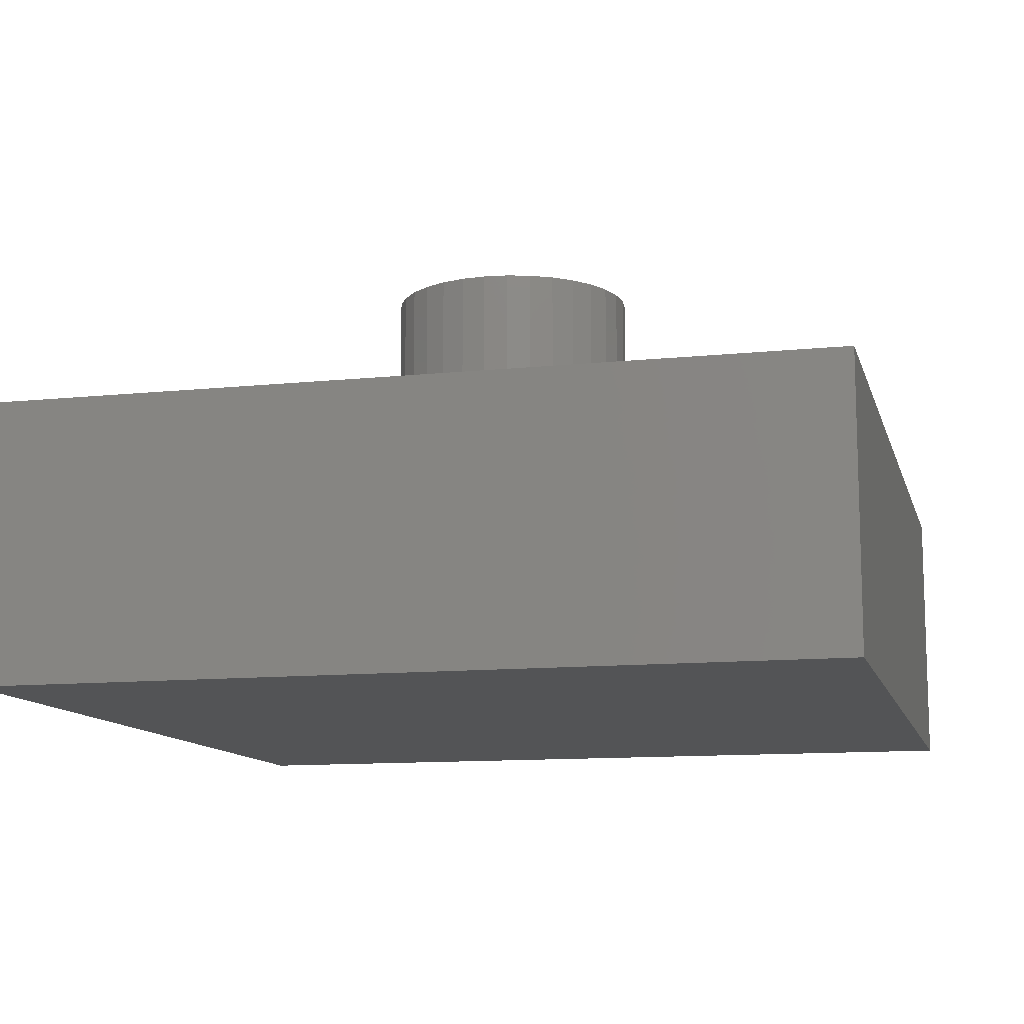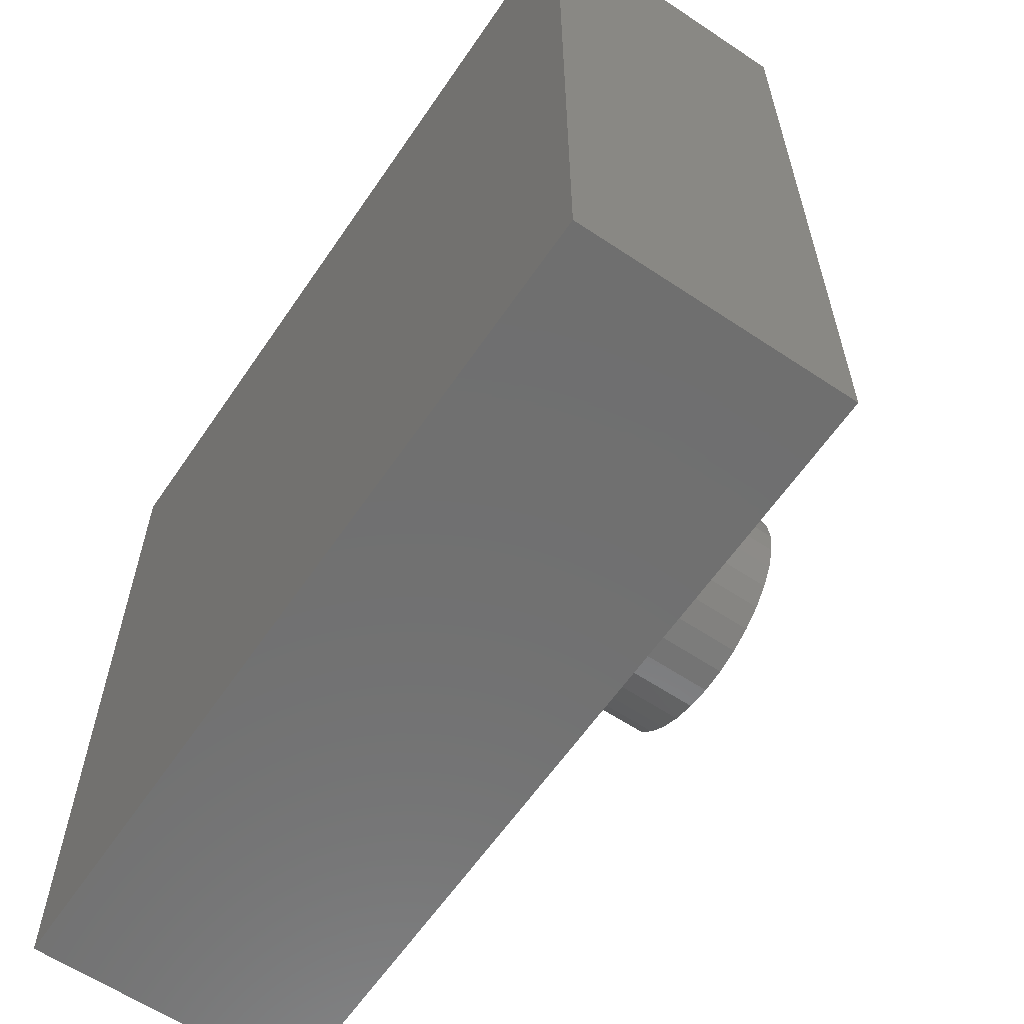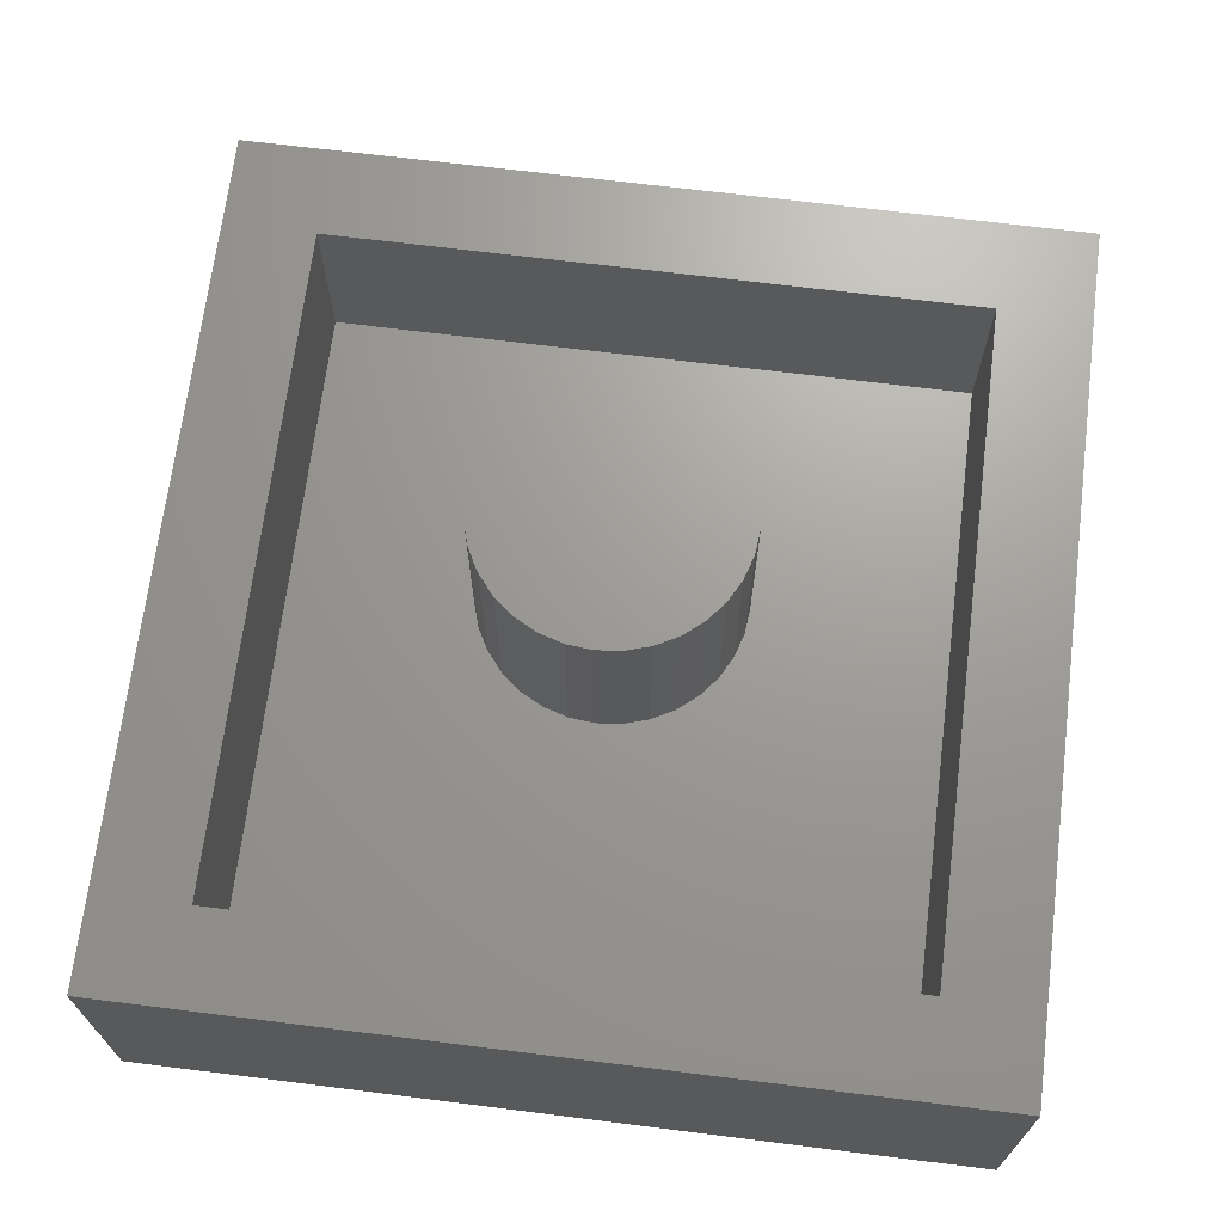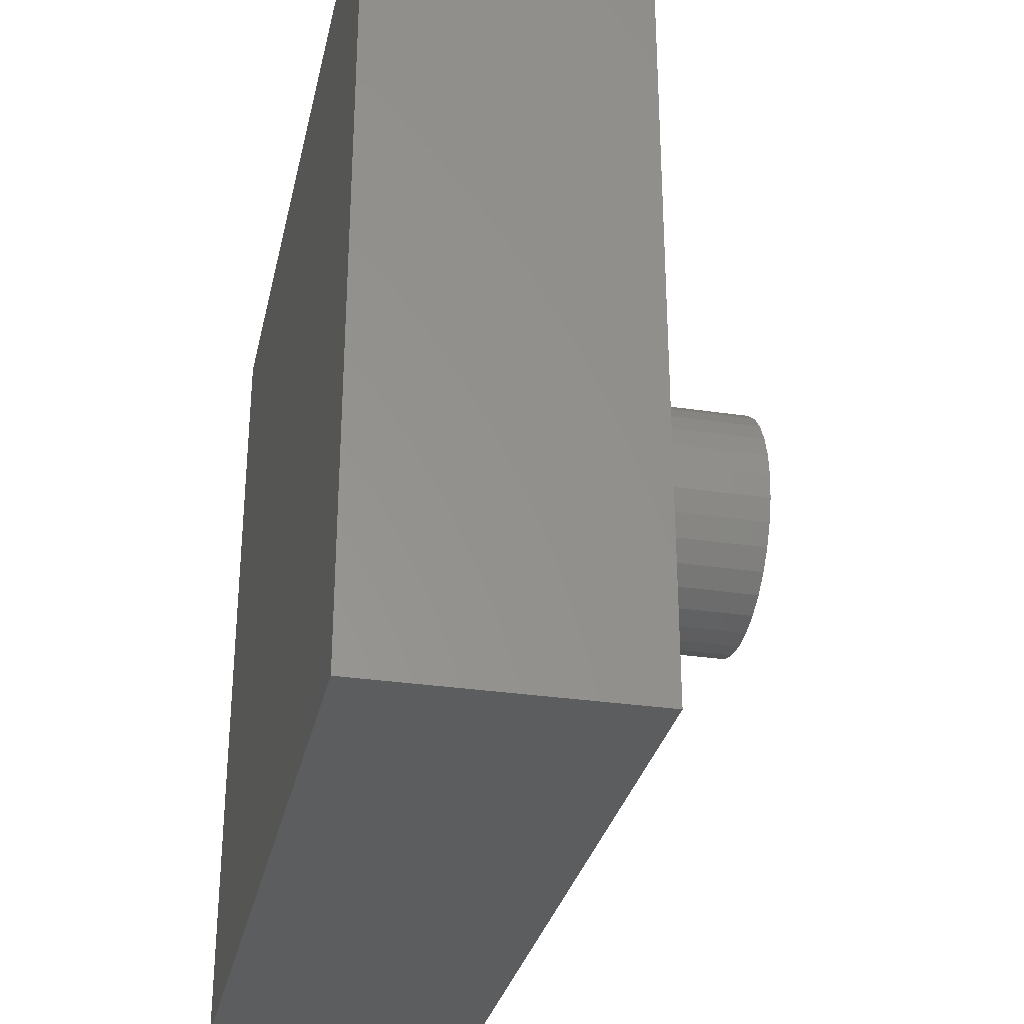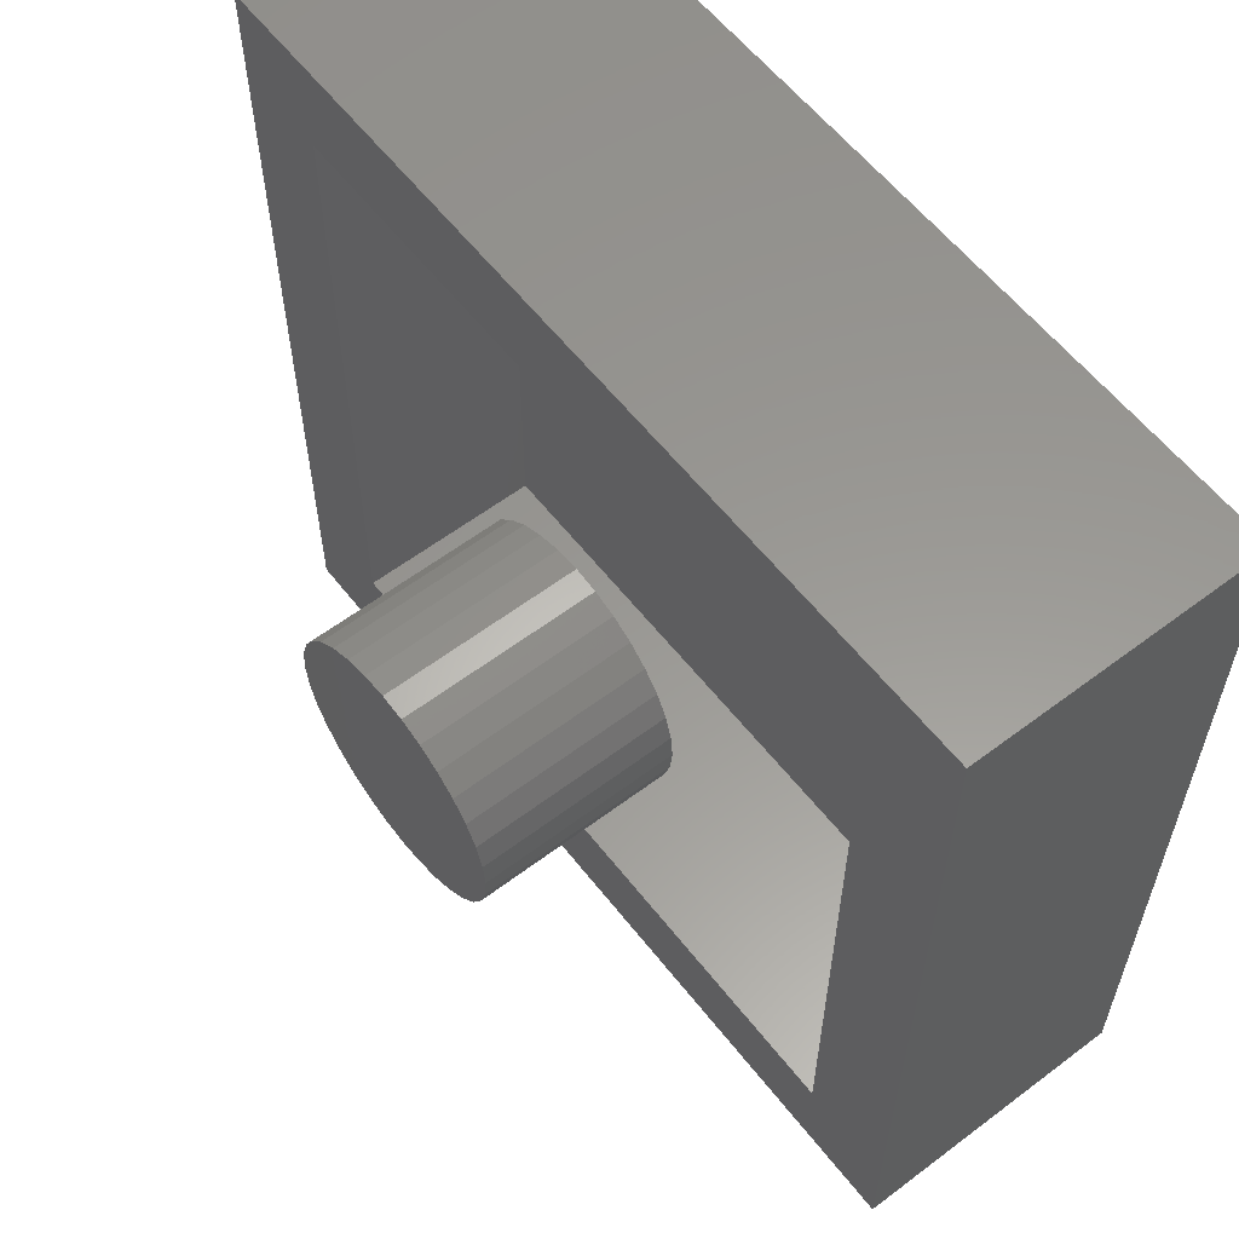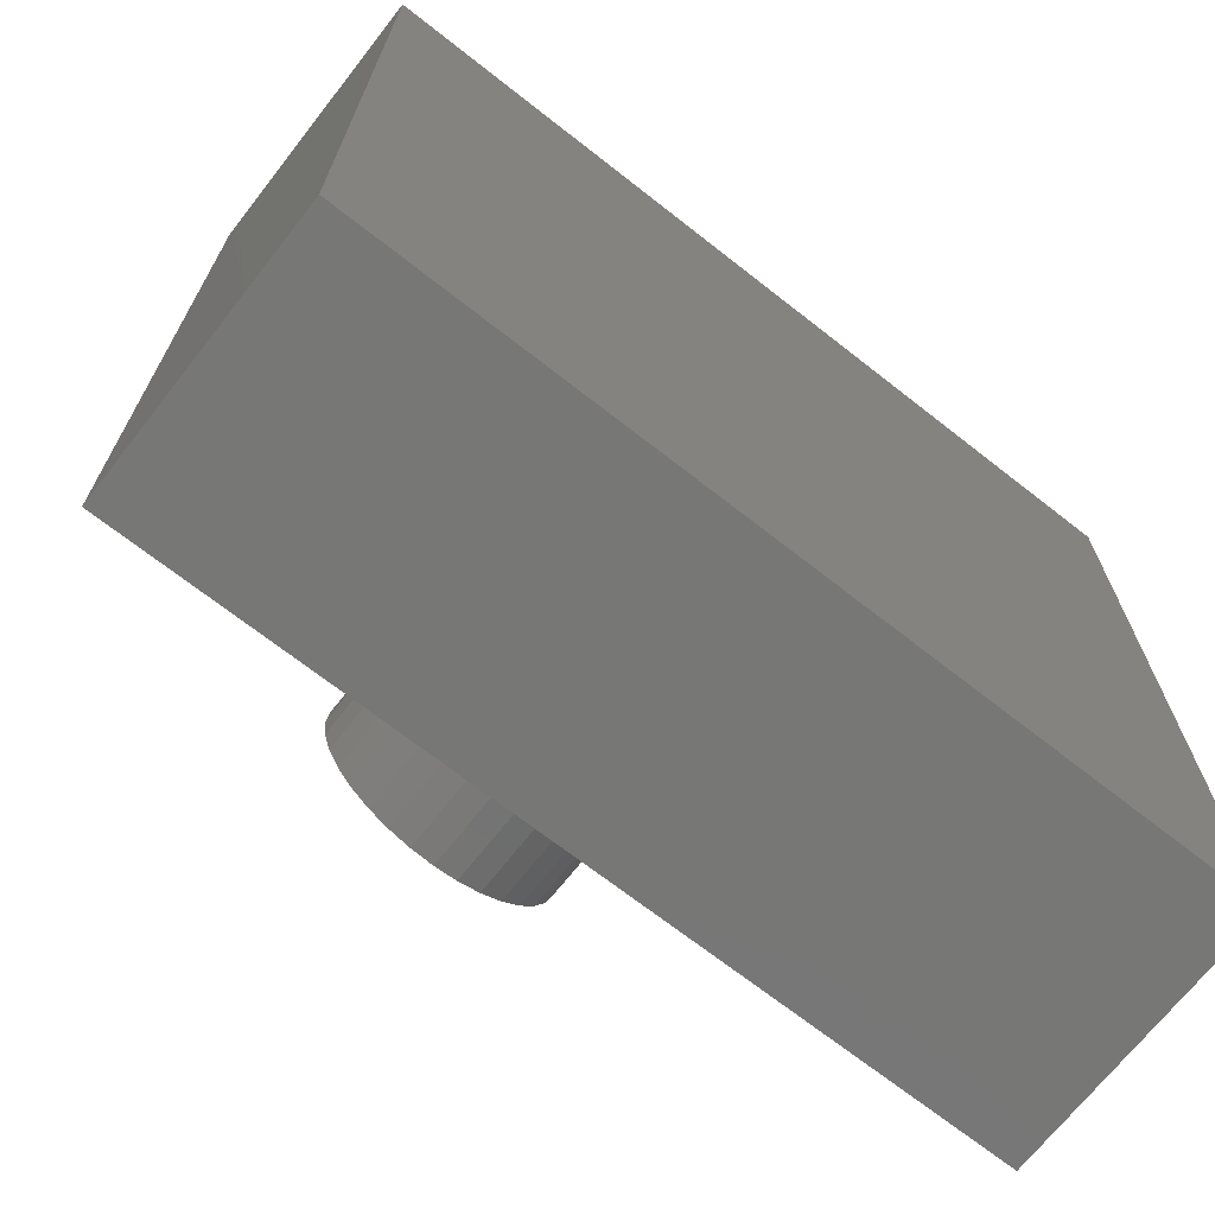
<metadata>
{"format":"stl","ext":"stl","renderer":"f3d","projection":"perspective","resolution":1024,"background":"white","views":[{"elev":-11.6,"azim":-75.9,"up":"+Z"},{"elev":-61.4,"azim":-124.2,"up":"+Y"},{"elev":69.0,"azim":-82.9,"up":"+Z"},{"elev":-30.5,"azim":-102.2,"up":"+Y"},{"elev":59.1,"azim":52.2,"up":"+Y"},{"elev":-69.8,"azim":141.9,"up":"+Y"}]}
</metadata>
<code>
# stl→obj: 80 verts, 152 faces
v -0.0452 0.24 0.75
v 0.0503 0.24 0.75
v 0.002549 0.2447 0.75
v -0.09111 0.2261 0.75
v 0.09621 0.2261 0.75
v 0.09621 -0.2261 0.75
v -0.0452 -0.24 0.75
v 0.0503 -0.24 0.75
v 0.002549 -0.2447 0.75
v 0.1385 0.2035 0.75
v -0.1334 0.2035 0.75
v 0.1756 0.1731 0.75
v -0.1705 0.1731 0.75
v 0.206 0.136 0.75
v -0.2009 0.136 0.75
v 0.2287 0.09366 0.75
v -0.2236 0.09366 0.75
v 0.2426 0.04775 0.75
v -0.2375 0.04775 0.75
v 0.2473 0 0.75
v -0.2422 2.997e-17 0.75
v 0.2426 -0.04775 0.75
v -0.2375 -0.04775 0.75
v 0.2287 -0.09366 0.75
v -0.2236 -0.09366 0.75
v 0.206 -0.136 0.75
v -0.2009 -0.136 0.75
v 0.1756 -0.1731 0.75
v -0.1705 -0.1731 0.75
v 0.1385 -0.2035 0.75
v -0.1334 -0.2035 0.75
v -0.09111 -0.2261 0.75
v 0.002549 0.2447 0.3828
v 0.0503 0.24 0.3828
v -0.0452 0.24 0.3828
v -0.09111 0.2261 0.3828
v 0.09621 0.2261 0.3828
v 0.0503 -0.24 0.3828
v -0.0452 -0.24 0.3828
v 0.09621 -0.2261 0.3828
v 0.002549 -0.2447 0.3828
v -0.09111 -0.2261 0.3828
v -0.1334 -0.2035 0.3828
v 0.1385 -0.2035 0.3828
v -0.1705 -0.1731 0.3828
v 0.1756 -0.1731 0.3828
v -0.2009 -0.136 0.3828
v 0.206 -0.136 0.3828
v -0.2236 -0.09366 0.3828
v 0.2287 -0.09366 0.3828
v -0.2375 -0.04775 0.3828
v 0.2426 -0.04775 0.3828
v -0.2422 2.997e-17 0.3828
v 0.2473 0 0.3828
v -0.2375 0.04775 0.3828
v 0.2426 0.04775 0.3828
v -0.2236 0.09366 0.3828
v 0.2287 0.09366 0.3828
v -0.2009 0.136 0.3828
v 0.206 0.136 0.3828
v -0.1705 0.1731 0.3828
v 0.1756 0.1731 0.3828
v -0.1334 0.2035 0.3828
v 0.1385 0.2035 0.3828
v 0.8281 -0.8125 0.3828
v 0.6484 -0.6328 0.3828
v -0.8281 -0.8125 0.3828
v -0.6484 -0.6328 0.3828
v -0.8281 0.8155 0.3828
v -0.6484 0.6358 0.3828
v 0.8281 0.8155 0.3828
v 0.6484 0.6358 0.3828
v -0.6484 -0.6328 0.02344
v 0.6484 -0.6328 0.02344
v 0.6484 0.6358 0.02344
v -0.6484 0.6358 0.02344
v -0.8281 -0.8125 -0.1562
v 0.8281 -0.8125 -0.1562
v 0.8281 0.8155 -0.1562
v -0.8281 0.8155 -0.1562
f 1 2 3
f 2 1 4
f 2 4 5
f 6 7 8
f 8 7 9
f 5 4 10
f 10 4 11
f 10 11 12
f 12 11 13
f 12 13 14
f 14 13 15
f 14 15 16
f 16 15 17
f 16 17 18
f 18 17 19
f 18 19 20
f 20 19 21
f 20 21 22
f 22 21 23
f 22 23 24
f 24 23 25
f 24 25 26
f 26 25 27
f 26 27 28
f 28 27 29
f 28 29 30
f 30 29 31
f 30 31 6
f 6 31 32
f 6 32 7
f 33 34 35
f 36 35 34
f 37 36 34
f 38 39 40
f 41 39 38
f 39 42 40
f 40 42 43
f 40 43 44
f 44 43 45
f 44 45 46
f 46 45 47
f 46 47 48
f 48 47 49
f 48 49 50
f 50 49 51
f 50 51 52
f 52 51 53
f 52 53 54
f 54 53 55
f 54 55 56
f 56 55 57
f 56 57 58
f 58 57 59
f 58 59 60
f 60 59 61
f 60 61 62
f 62 61 63
f 62 63 64
f 64 63 36
f 64 36 37
f 54 20 52
f 52 20 22
f 52 22 50
f 50 22 24
f 50 24 48
f 48 24 26
f 48 26 46
f 46 26 28
f 46 28 44
f 44 28 30
f 44 30 40
f 40 30 6
f 40 6 38
f 38 6 8
f 38 8 41
f 41 8 9
f 41 9 39
f 39 9 7
f 39 7 42
f 42 7 32
f 42 32 43
f 43 32 31
f 43 31 45
f 45 31 29
f 45 29 47
f 47 29 27
f 47 27 49
f 49 27 25
f 49 25 51
f 51 25 23
f 51 23 53
f 53 23 21
f 53 21 55
f 55 21 19
f 55 19 57
f 57 19 17
f 57 17 59
f 59 17 15
f 59 15 61
f 61 15 13
f 61 13 63
f 63 13 11
f 63 11 36
f 36 11 4
f 36 4 35
f 35 4 1
f 35 1 33
f 33 1 3
f 33 3 34
f 34 3 2
f 34 2 37
f 37 2 5
f 37 5 64
f 64 5 10
f 64 10 62
f 62 10 12
f 62 12 60
f 60 12 14
f 60 14 58
f 58 14 16
f 58 16 56
f 56 16 18
f 56 18 54
f 54 18 20
f 65 66 67
f 67 66 68
f 67 68 69
f 69 68 70
f 69 70 71
f 71 70 72
f 71 72 65
f 65 72 66
f 68 66 73
f 73 66 74
f 66 72 74
f 74 72 75
f 72 70 75
f 75 70 76
f 70 68 76
f 76 68 73
f 67 77 65
f 65 77 78
f 65 78 71
f 71 78 79
f 71 79 69
f 69 79 80
f 69 80 67
f 67 80 77
f 80 79 77
f 77 79 78
f 76 73 75
f 75 73 74

</code>
